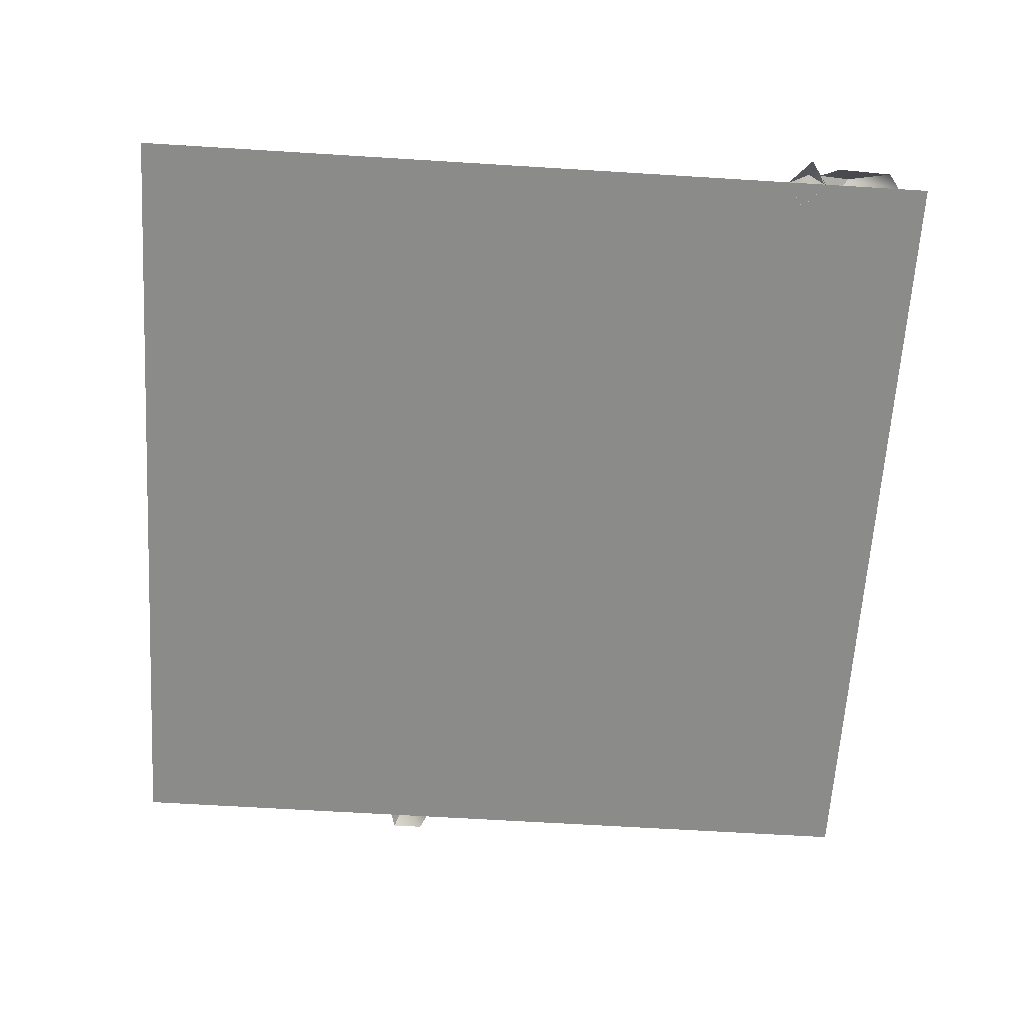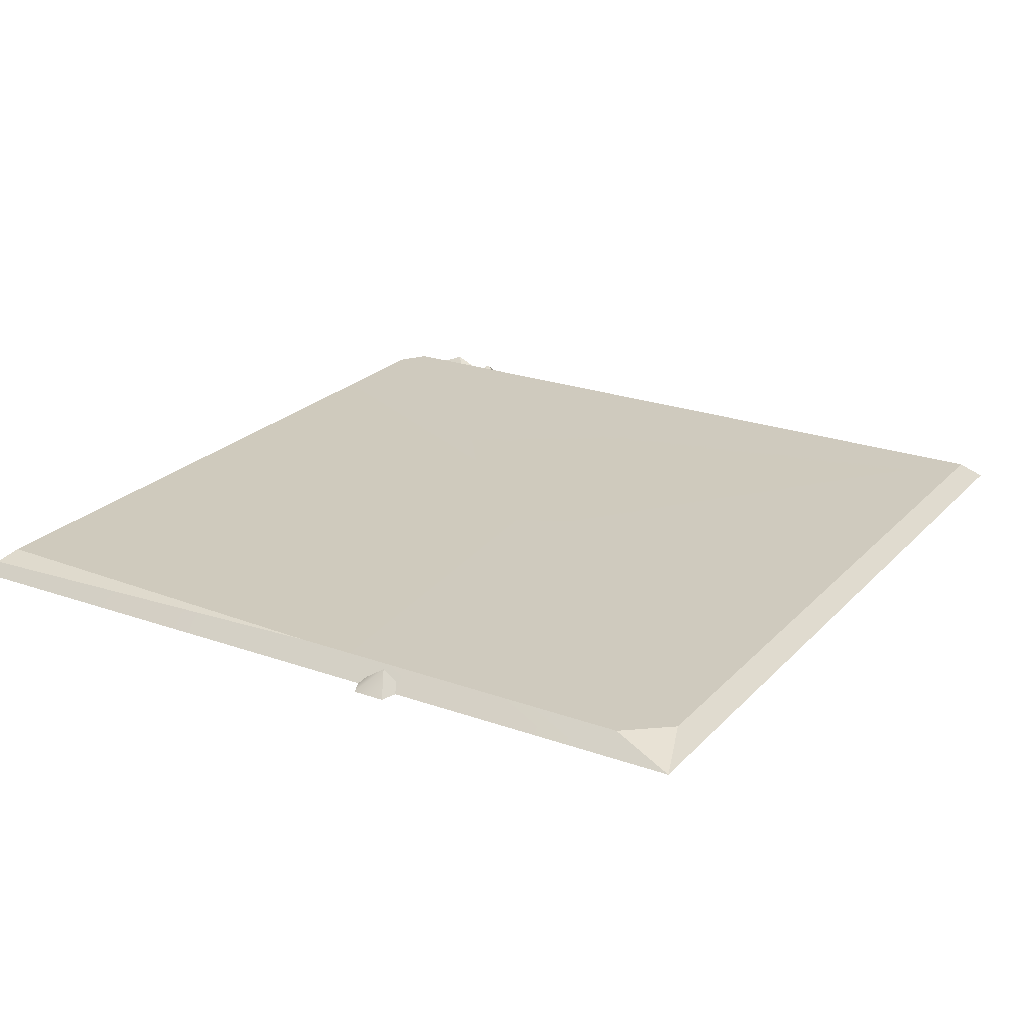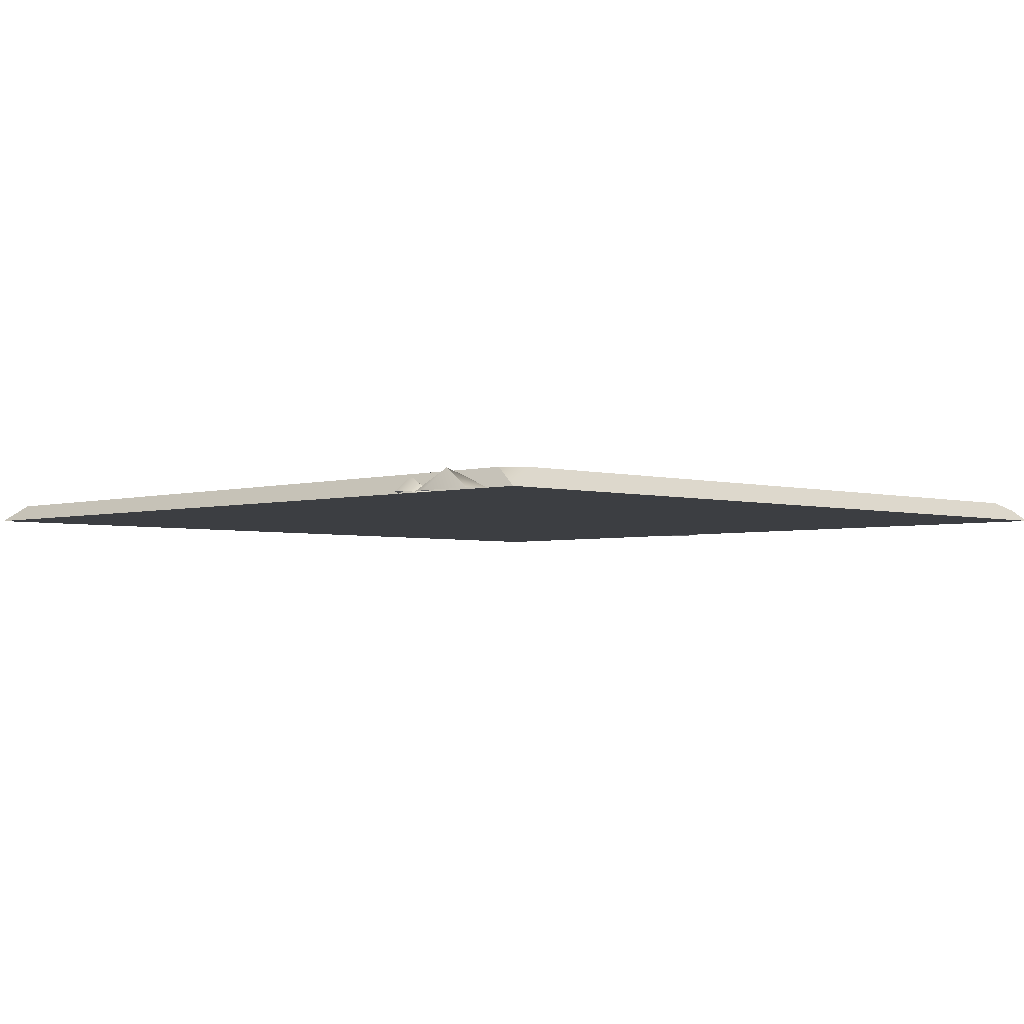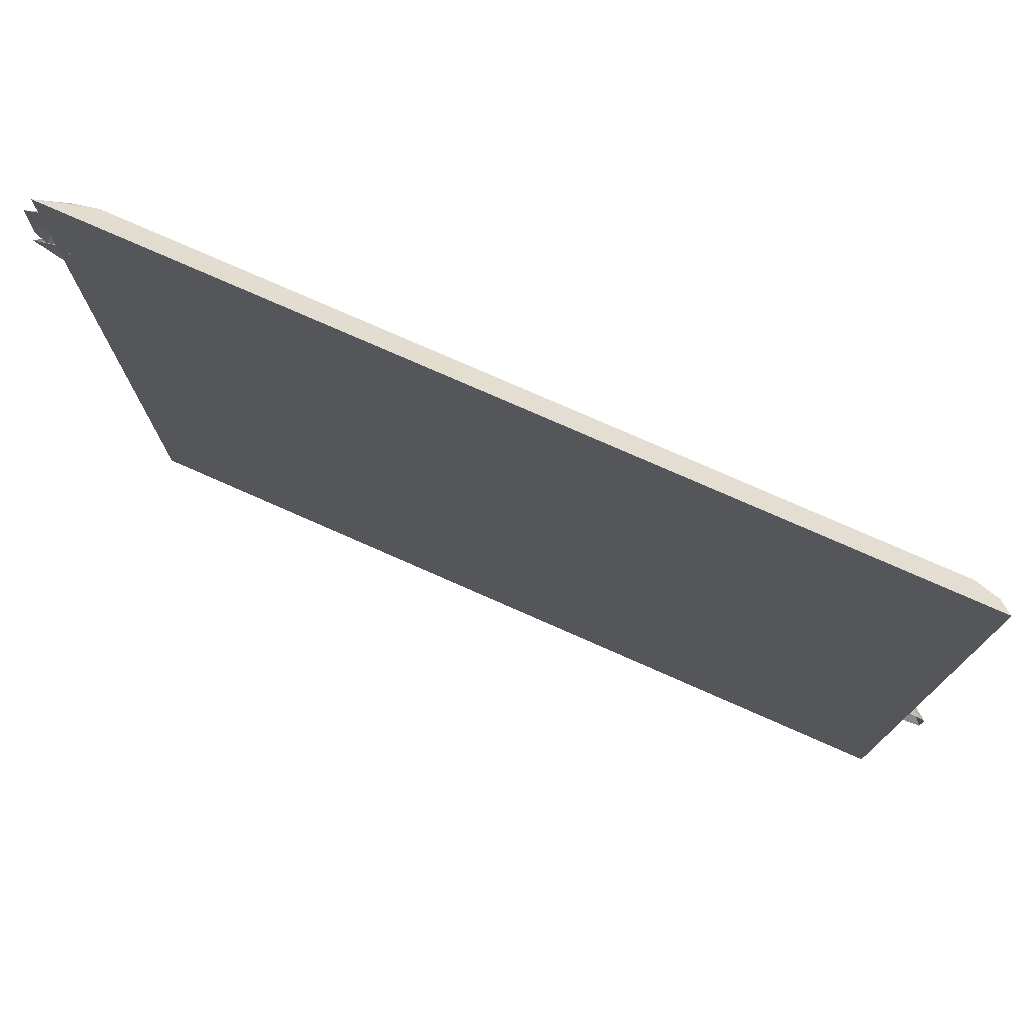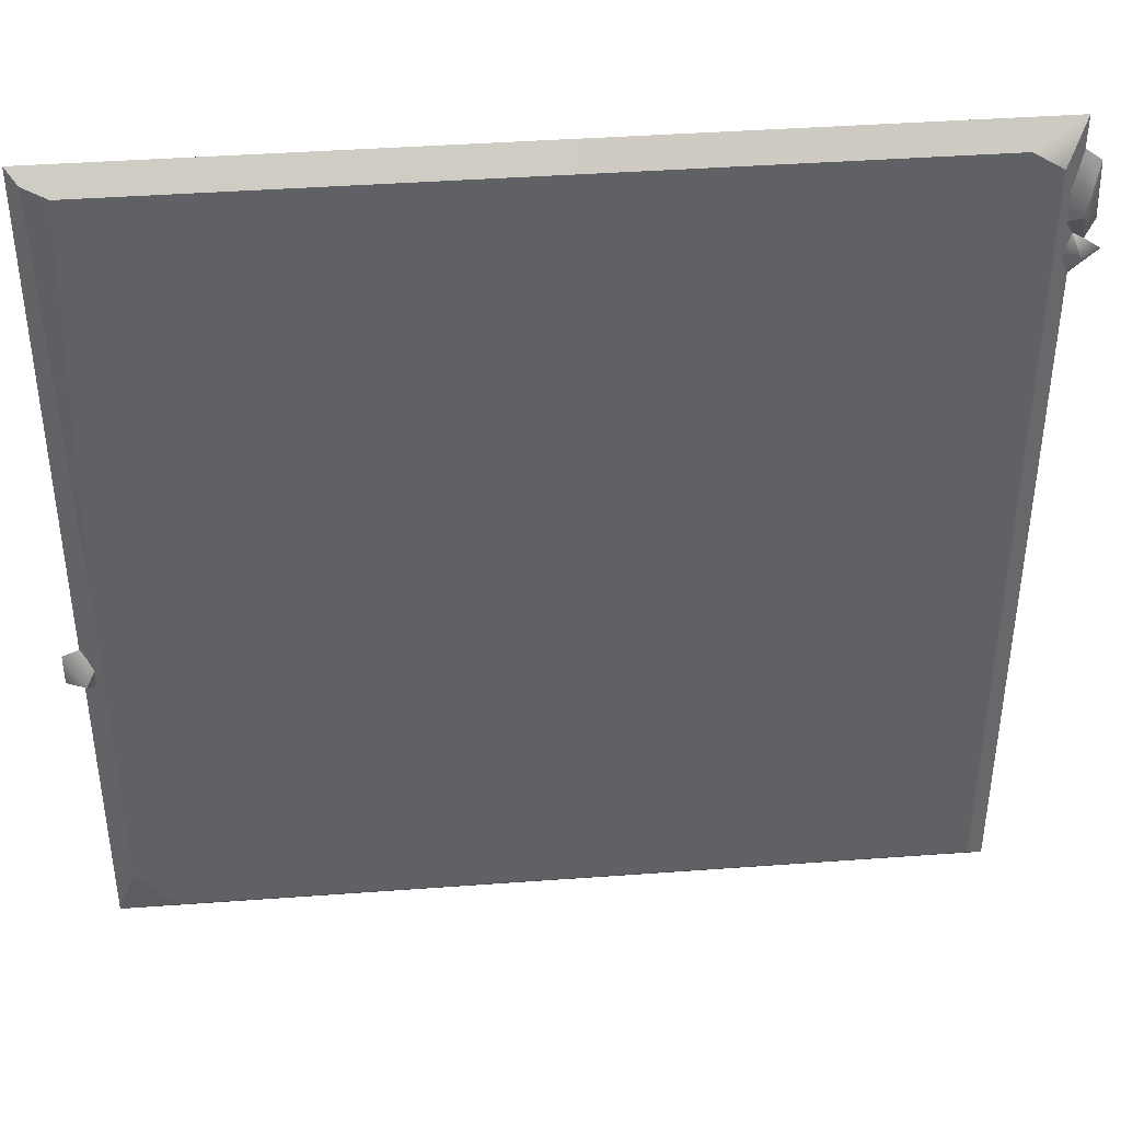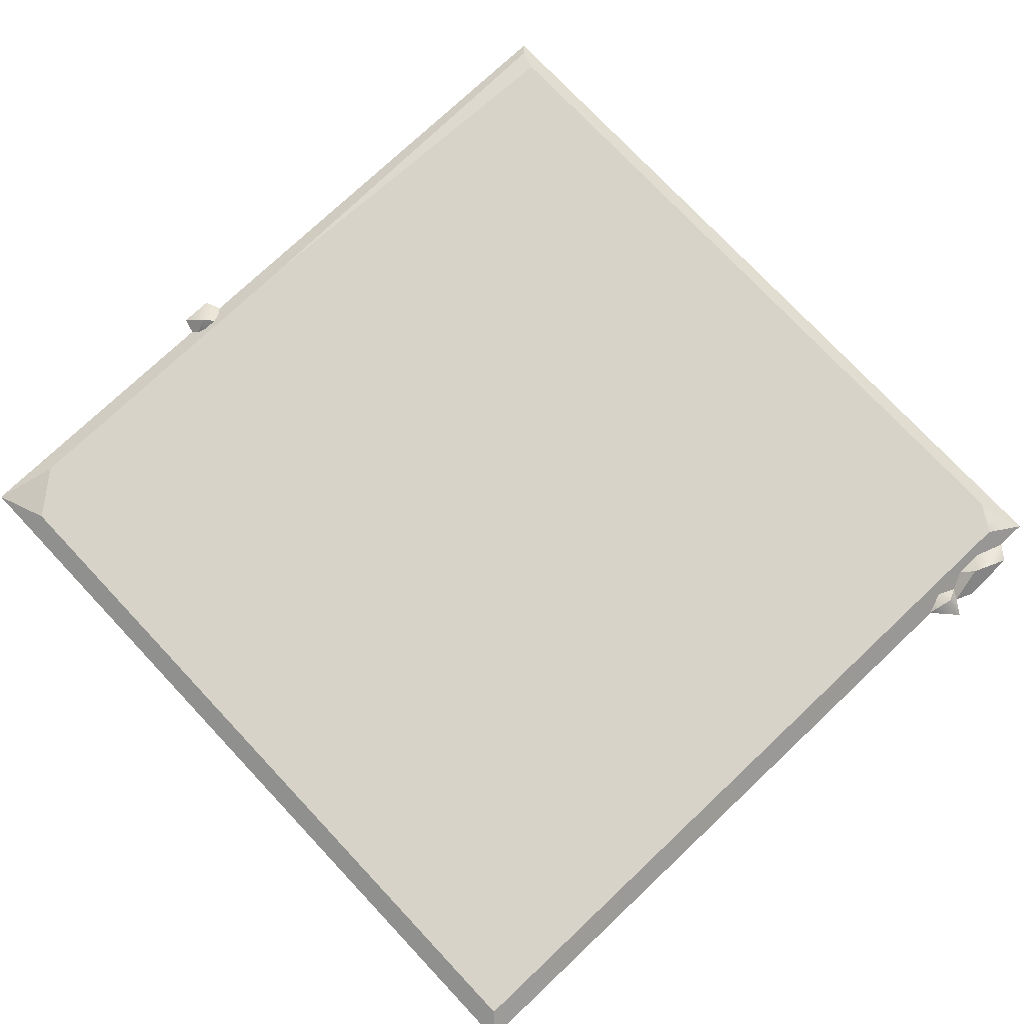
<metadata>
{"format":"obj","ext":"obj","renderer":"f3d","projection":"perspective","resolution":1024,"background":"white","views":[{"elev":-63.7,"azim":-93.6,"up":"+Y"},{"elev":23.0,"azim":121.1,"up":"+Y"},{"elev":-3.2,"azim":-44.8,"up":"+Y"},{"elev":76.8,"azim":23.8,"up":"+Z"},{"elev":41.0,"azim":174.9,"up":"+Z"},{"elev":76.0,"azim":-133.3,"up":"+Y"}]}
</metadata>
<code>
g floor_2x2
v -2.444 0 -0.3026
v -2.504 0.06158 -0.2476
v -2.528 0 -0.3478
v 0.04835 0 -1.605
v -0.01393 0.06158 -1.57
v -0.03332 0 -1.628
v -0.03447 0.03511 -0.03447
v -0.1022 0.05914 -0.05806
v -0.05806 0.0552 -1.25
v -0.1678 0.0508 -2.442
v -0 -8.581e-18 -2.5
v -0.05806 0.05126 -2.31
v -2.437 0 -0.1392
v -2.504 0.06158 -0.2476
v -2.444 0 -0.3026
v -2.503 0 -0.09514
v -2.546 0 -0.1272
v -2.528 0 -0.3478
v -2.504 0.06158 -0.2476
v -2.552 0 -0.2907
v -2.546 0 -0.1272
v -2.573 0.0003961 -0.3781
v -2.516 0.04361 -0.3774
v -2.496 0 -0.3245
v -2.498 0 -0.4471
v -2.496 0 -0.3245
v -2.516 0.04361 -0.3774
v -2.421 -0.0003961 -0.3935
v -2.498 0 -0.4471
v 0.04798 0 -1.51
v -0.01393 0.06158 -1.57
v 0.04835 0 -1.605
v -0.01962 0 -1.481
v -0.06116 0 -1.498
v -0.03332 0 -1.628
v -0.01393 0.06158 -1.57
v -0.05938 0 -1.593
v -0.06116 0 -1.498
v -0 -5.98e-17 -1.25
v -0 -8.581e-18 -2.5
v -1.25 -8.581e-18 -2.5
v -2.5 -8.581e-18 -2.5
v -2.5 -5.98e-17 -1.25
v -0 -1.11e-16 0
v -2.5 -1.11e-16 0
v -1.25 -1.11e-16 0
v -1.25 0.0508 -2.442
v -2.442 0.0508 -2.442
v -2.5 -8.581e-18 -2.5
v -1.25 -8.581e-18 -2.5
v -0 -8.581e-18 -2.5
v -0.1678 0.0508 -2.442
v -2.442 0.05488 -1.25
v -2.442 0.05895 -0.1117
v -2.5 -1.11e-16 0
v -2.5 -5.98e-17 -1.25
v -2.5 -8.581e-18 -2.5
v -2.442 0.0508 -2.442
v -0.05806 0.0552 -1.25
v -0.05806 0.05126 -2.31
v -0 -8.581e-18 -2.5
v -0 -5.98e-17 -1.25
v -0 -1.11e-16 0
v -0.03447 0.03511 -0.03447
v -2.442 0.05895 -0.1117
v -2.357 0.05914 -0.05806
v -2.5 -1.11e-16 0
v -1.25 0.05914 -0.05806
v -1.25 -1.11e-16 0
v -0.1022 0.05914 -0.05806
v -0.03447 0.03511 -0.03447
v -0 -1.11e-16 0
v -0.05806 0.0552 -1.25
v -0.1022 0.05914 -0.05806
v -1.25 0.05914 -0.05806
v -1.25 0.05504 -1.25
v -0.05806 0.05126 -2.31
v -2.357 0.05914 -0.05806
v -0.1678 0.0508 -2.442
v -2.442 0.05895 -0.1117
v -1.25 0.0508 -2.442
v -2.442 0.05488 -1.25
v -2.442 0.0508 -2.442
g floor_2x2_0
f 3 2 1
f 6 5 4
f 9 8 7
f 12 11 10
f 15 14 13
f 13 14 16
f 16 14 17
f 20 19 18
f 21 19 20
f 24 23 22
f 22 23 25
f 28 27 26
f 29 27 28
f 32 31 30
f 30 31 33
f 33 31 34
f 37 36 35
f 38 36 37
f 41 40 39
f 39 42 41
f 39 43 42
f 39 44 43
f 44 45 43
f 44 46 45
f 49 48 47
f 50 49 47
f 50 47 51
f 47 52 51
f 55 54 53
f 56 55 53
f 56 53 57
f 53 58 57
f 61 60 59
f 62 61 59
f 62 59 63
f 59 64 63
f 67 66 65
f 68 66 67
f 69 68 67
f 70 68 69
f 71 70 69
f 69 72 71
f 75 74 73
f 76 75 73
f 76 73 77
f 76 78 75
f 79 76 77
f 76 80 78
f 79 81 76
f 76 82 80
f 81 83 76
f 83 82 76

</code>
